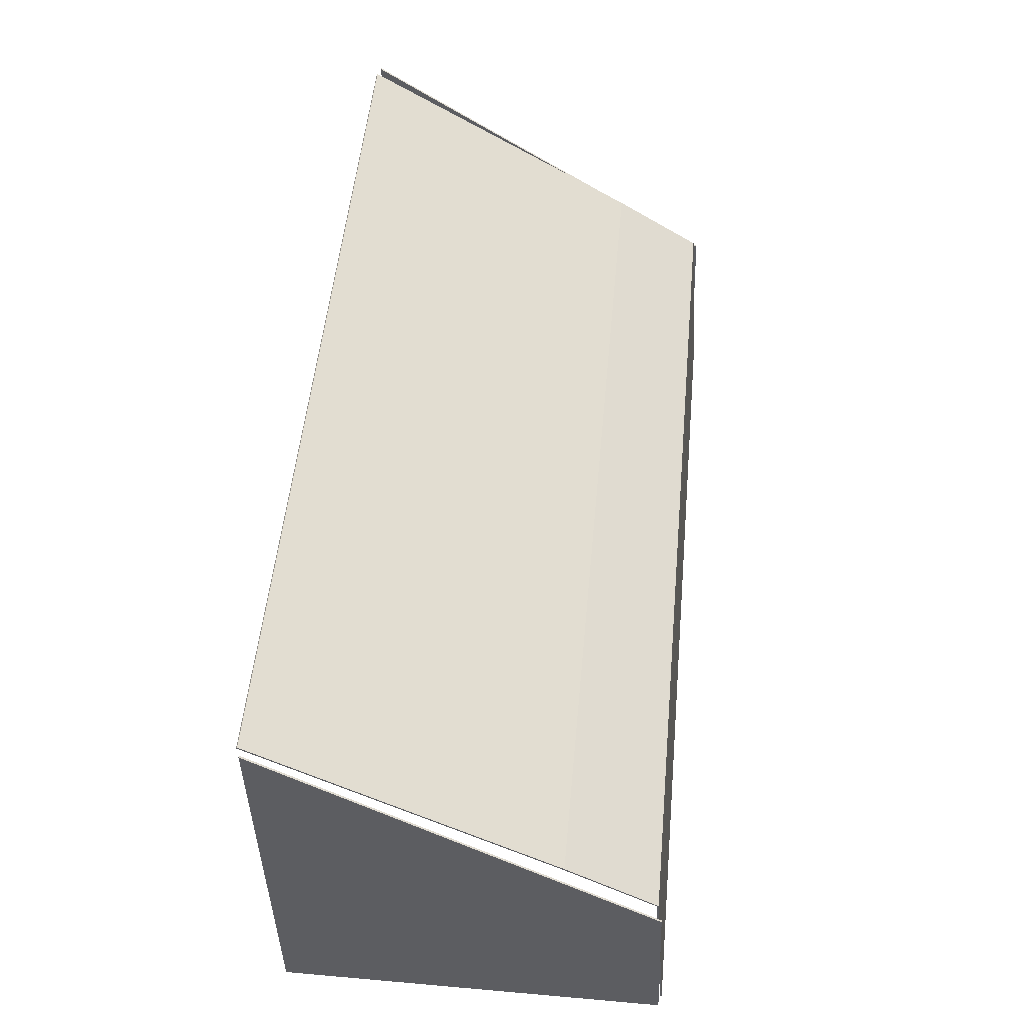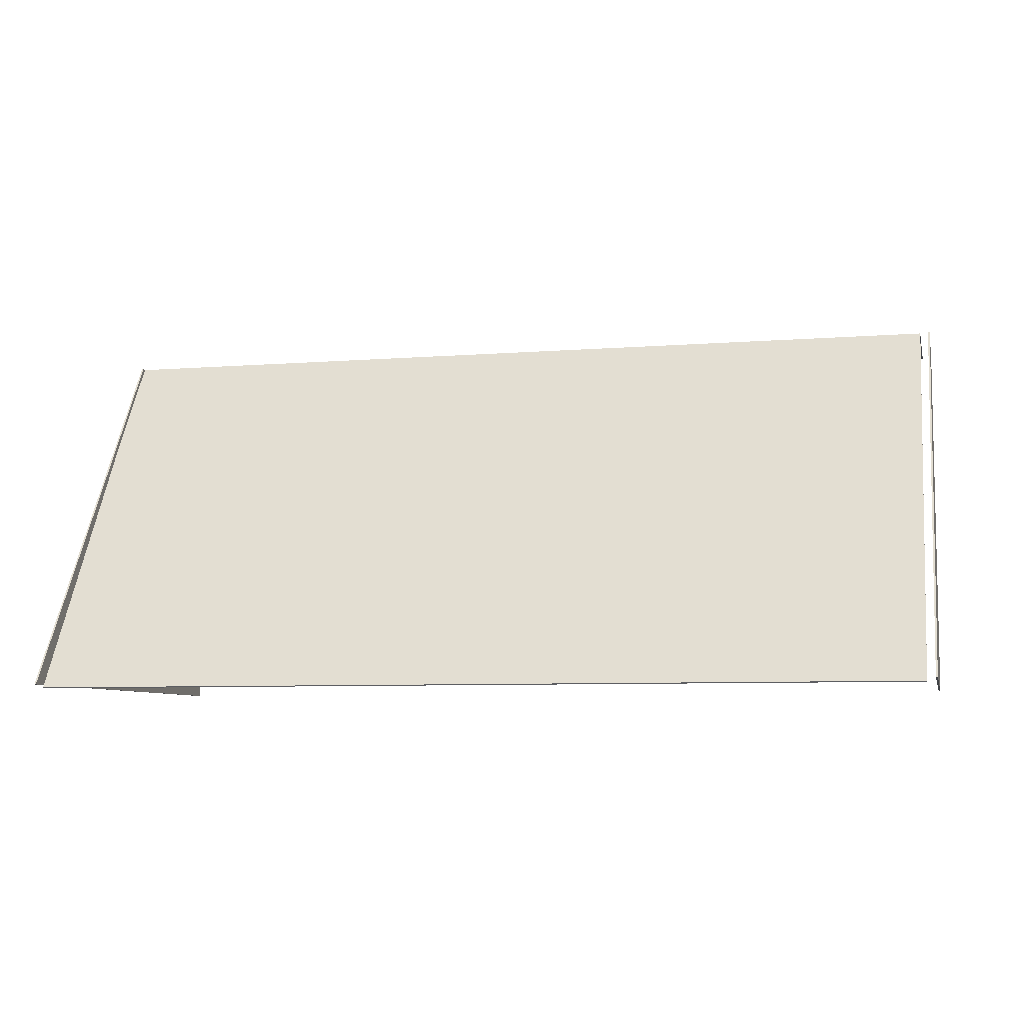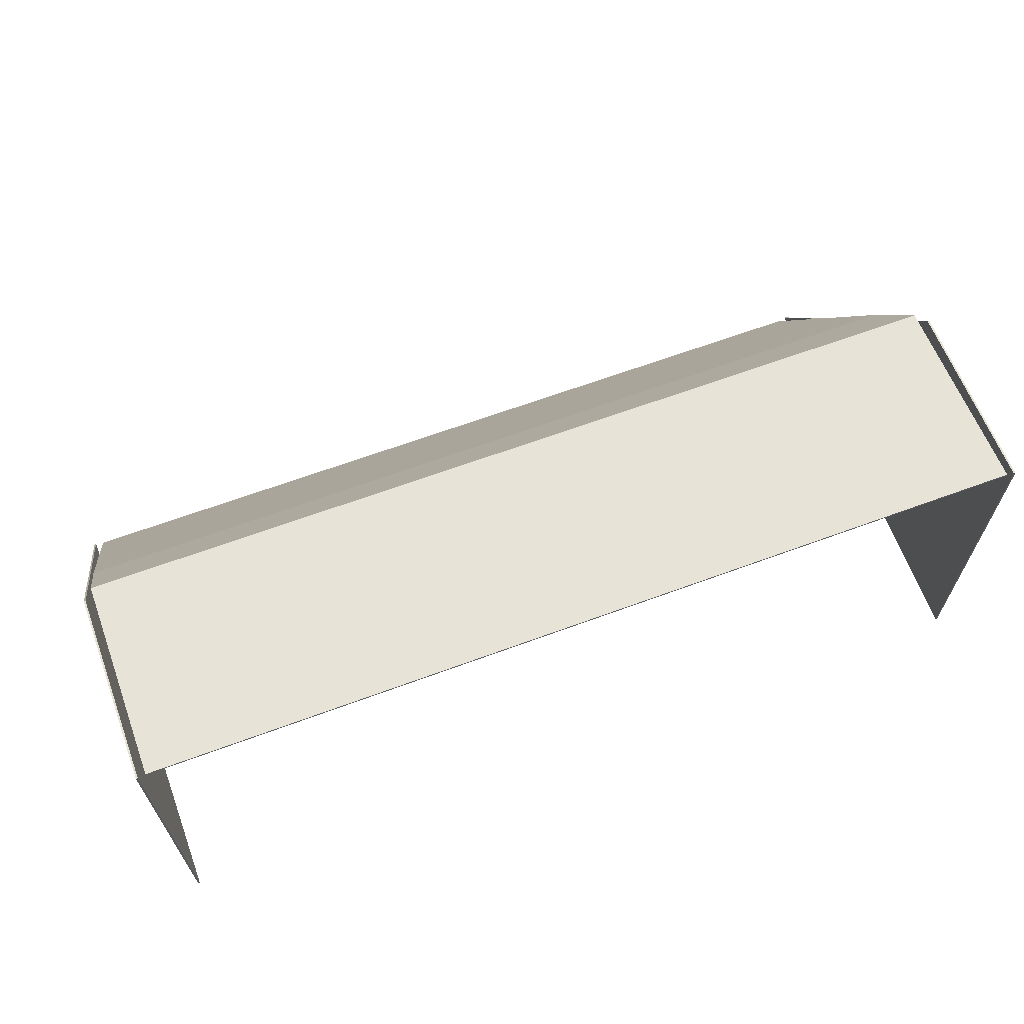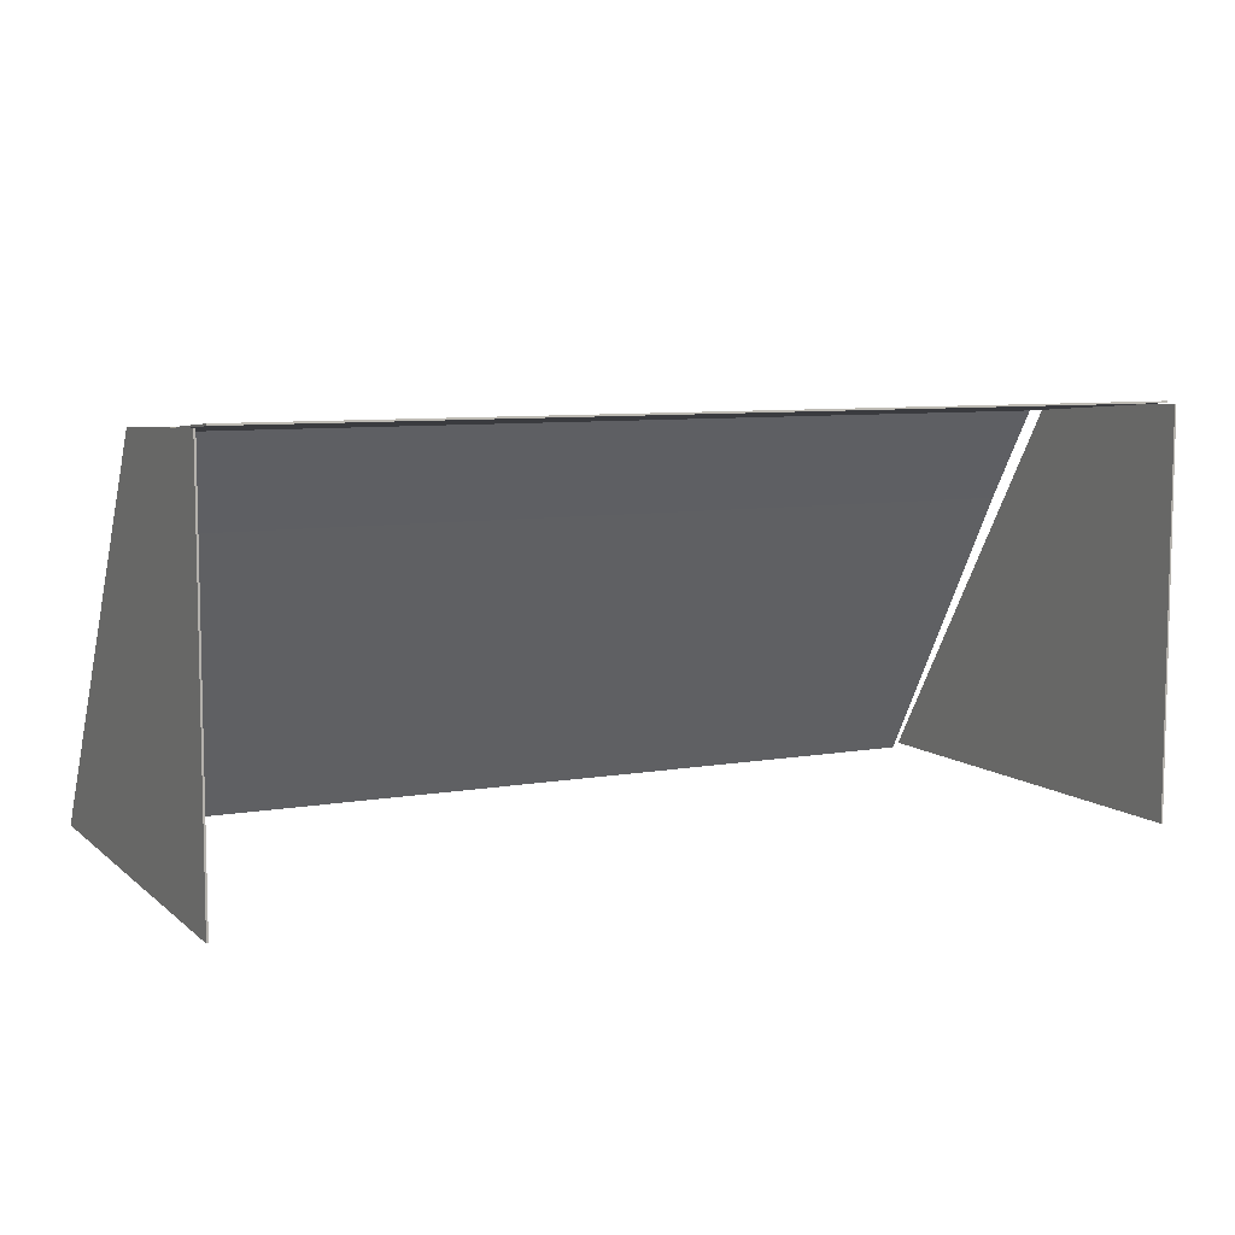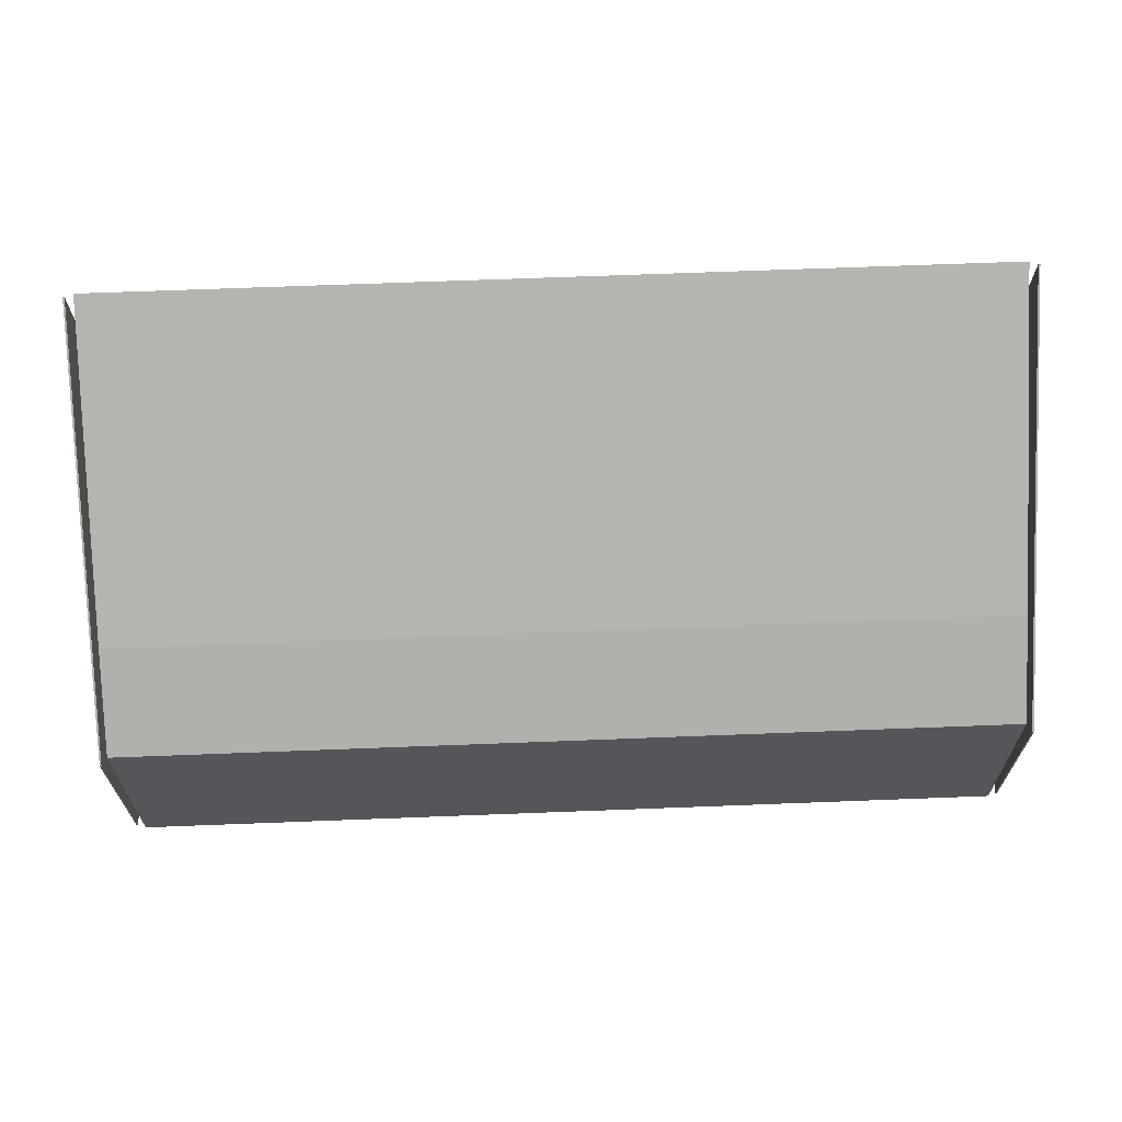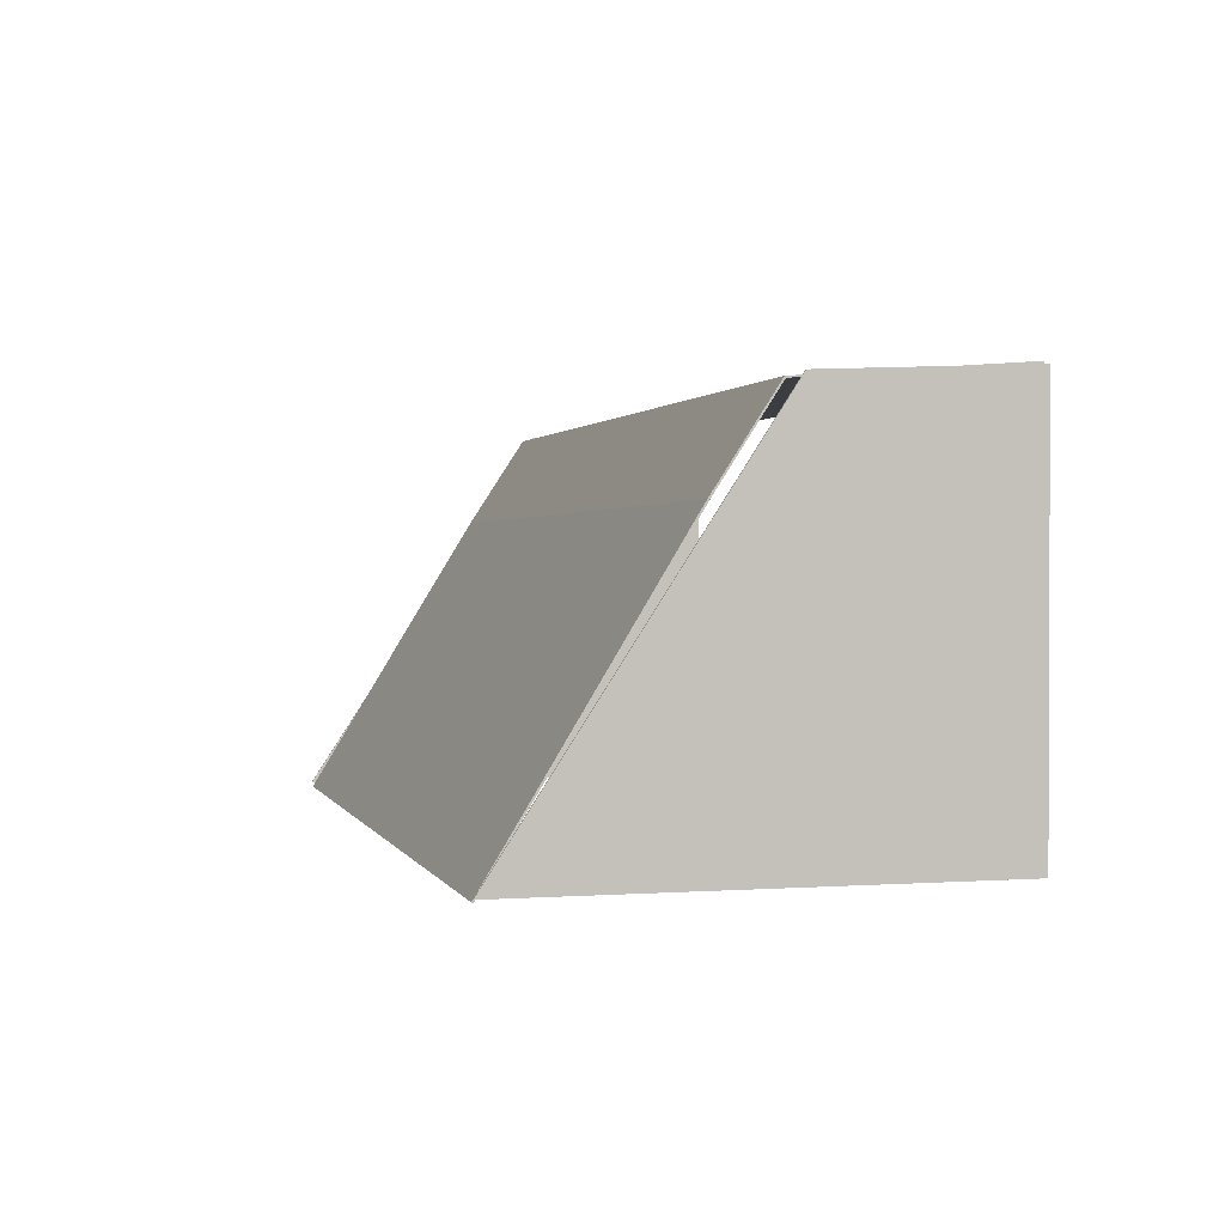
<metadata>
{"format":"obj","ext":"obj","renderer":"f3d","projection":"perspective","resolution":1024,"background":"white","views":[{"elev":52.6,"azim":95.4,"up":"+Z"},{"elev":-7.1,"azim":12.9,"up":"+Y"},{"elev":64.8,"azim":159.6,"up":"+Y"},{"elev":7.8,"azim":153.7,"up":"+Y"},{"elev":68.4,"azim":177.8,"up":"+Z"},{"elev":1.1,"azim":75.3,"up":"+Y"}]}
</metadata>
<code>
o Plane.009_Plane.002
v -2.447 2.112 12.57
v -2.447 2.196 11.43
v -2.447 1.615 12.89
v -2.447 0.03545 13.85
v -2.49 0.05787 13.86
v -2.49 0.05787 11.43
v -2.49 2.144 12.5
v -2.49 2.19 11.43
v 2.447 2.112 12.57
v 0 2.112 12.57
v 2.447 2.196 11.43
v 0 2.196 11.43
v 2.447 1.615 12.89
v 0 1.615 12.89
v 2.447 0.03545 13.85
v 0 0.03545 13.85
v 2.49 0.05787 13.86
v 2.49 0.05787 11.43
v 2.49 2.144 12.5
v 2.49 2.19 11.43
v -2.447 2.12 12.57
v -2.447 2.206 11.43
v -2.447 1.62 12.9
v -2.447 0.04065 13.86
v -2.5 0.05787 13.86
v -2.5 0.05787 11.43
v -2.5 2.144 12.5
v -2.5 2.19 11.43
v 2.447 2.12 12.57
v 0 2.12 12.57
v 2.447 2.206 11.43
v 0 2.206 11.43
v 2.447 1.62 12.9
v 0 1.62 12.9
v 2.447 0.04065 13.86
v 0 0.04065 13.86
v 2.5 0.05787 13.86
v 2.5 0.05787 11.43
v 2.5 2.144 12.5
v 2.5 2.19 11.43
f 1 2 12 10
f 10 14 3 1
f 14 16 4 3
f 5 6 8 7
f 9 10 12 11
f 10 9 13 14
f 14 13 15 16
f 17 19 20 18
f 21 30 32 22
f 30 21 23 34
f 34 23 24 36
f 25 27 28 26
f 29 31 32 30
f 30 34 33 29
f 34 36 35 33
f 37 38 40 39
f 2 1 21 22
f 12 2 22 32
f 1 3 23 21
f 4 16 36 24
f 3 4 24 23
f 6 5 25 26
f 7 8 28 27
f 5 7 27 25
f 8 6 26 28
f 9 11 31 29
f 11 12 32 31
f 13 9 29 33
f 16 15 35 36
f 15 13 33 35
f 17 18 38 37
f 20 19 39 40
f 19 17 37 39
f 18 20 40 38

</code>
